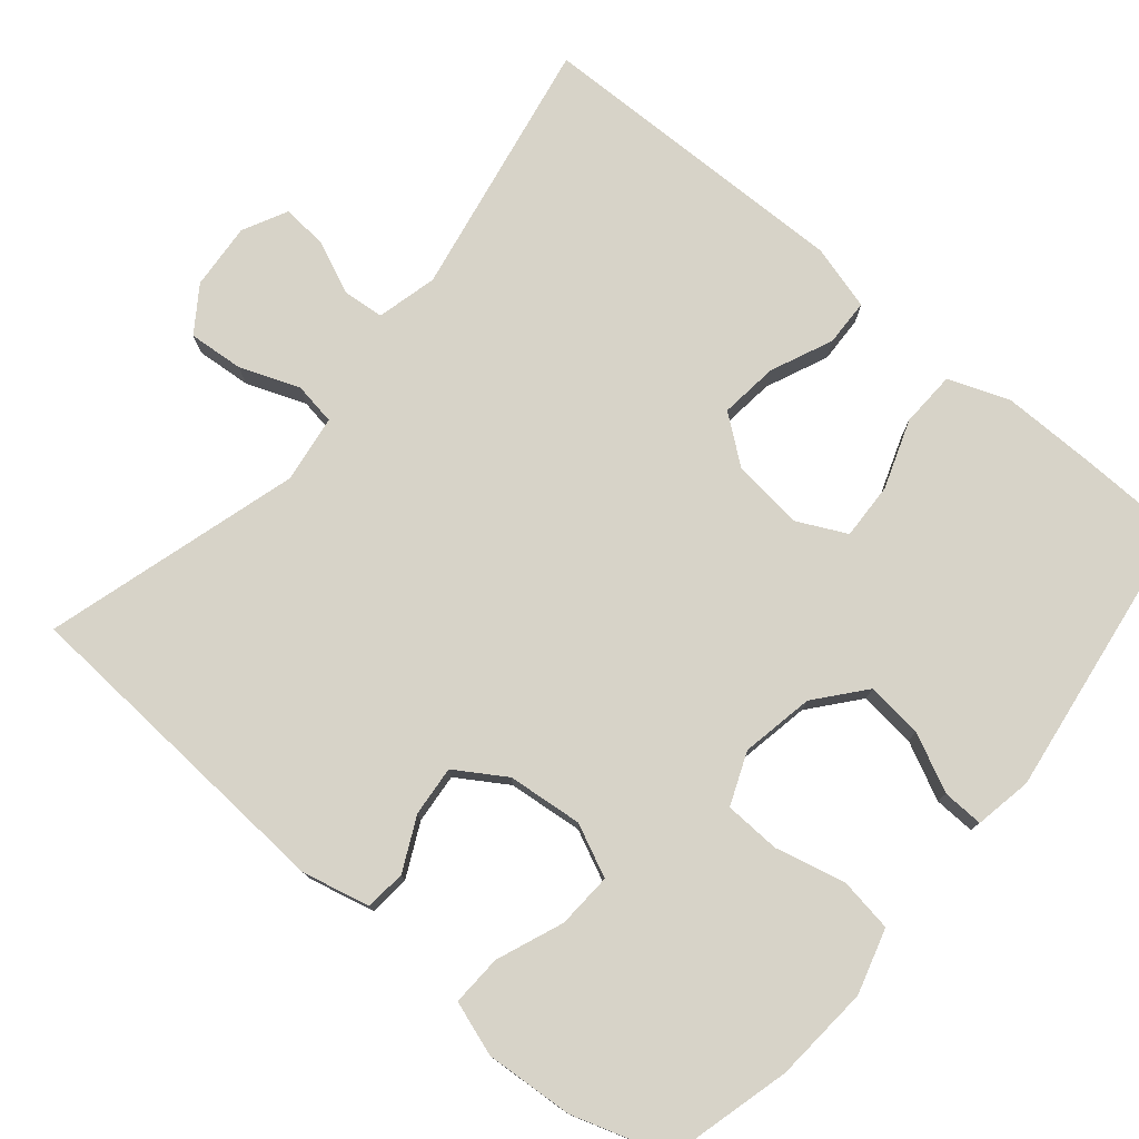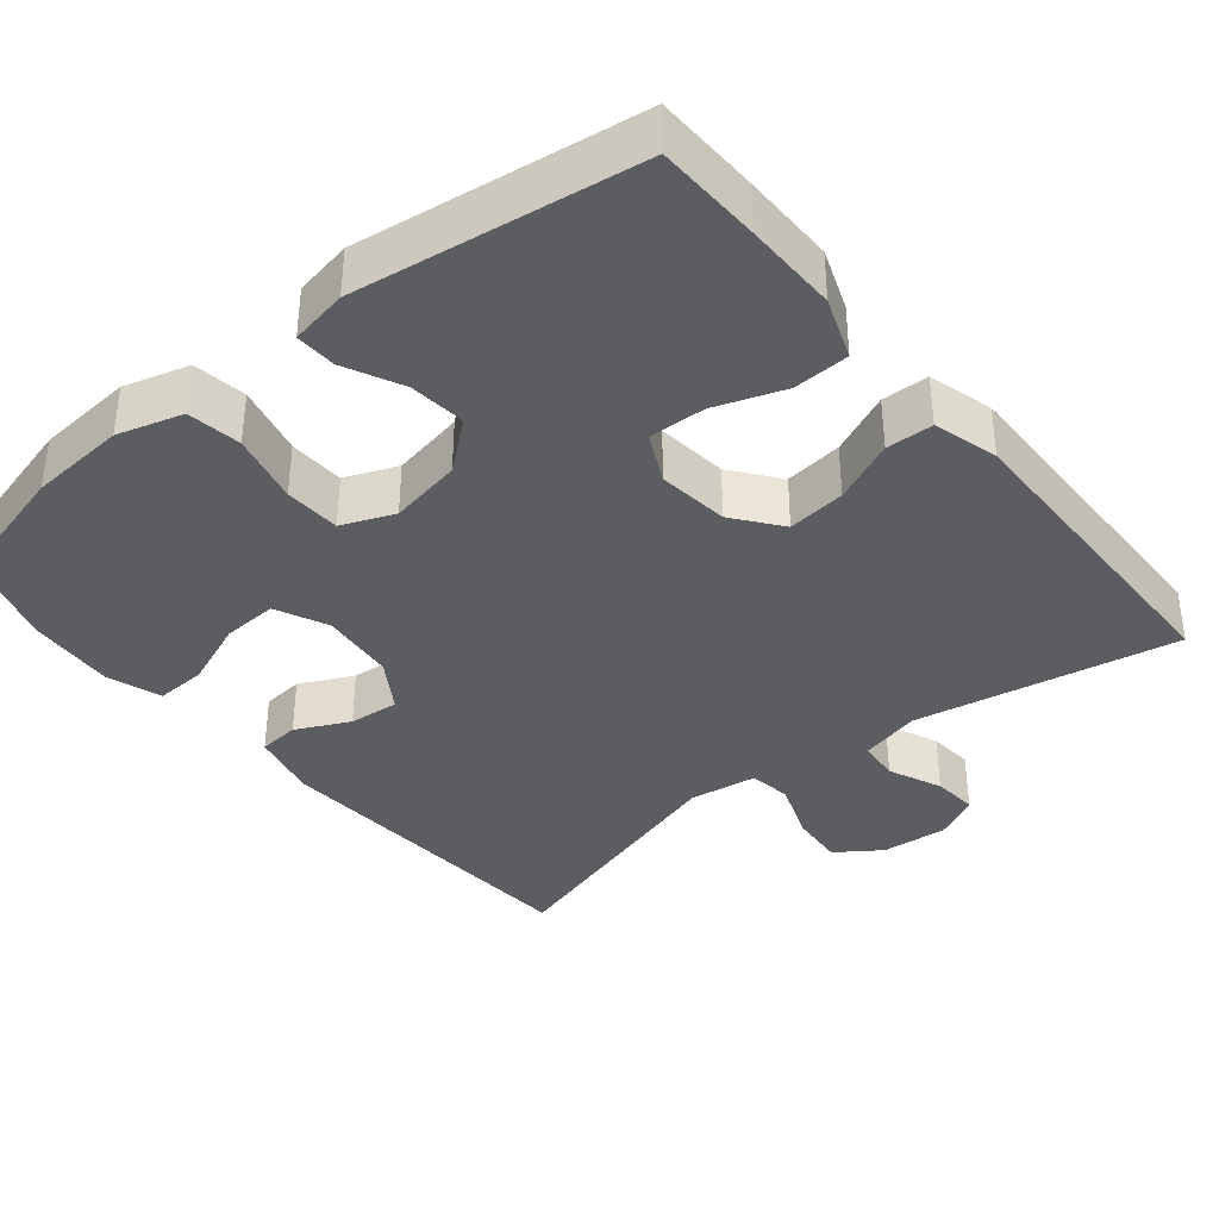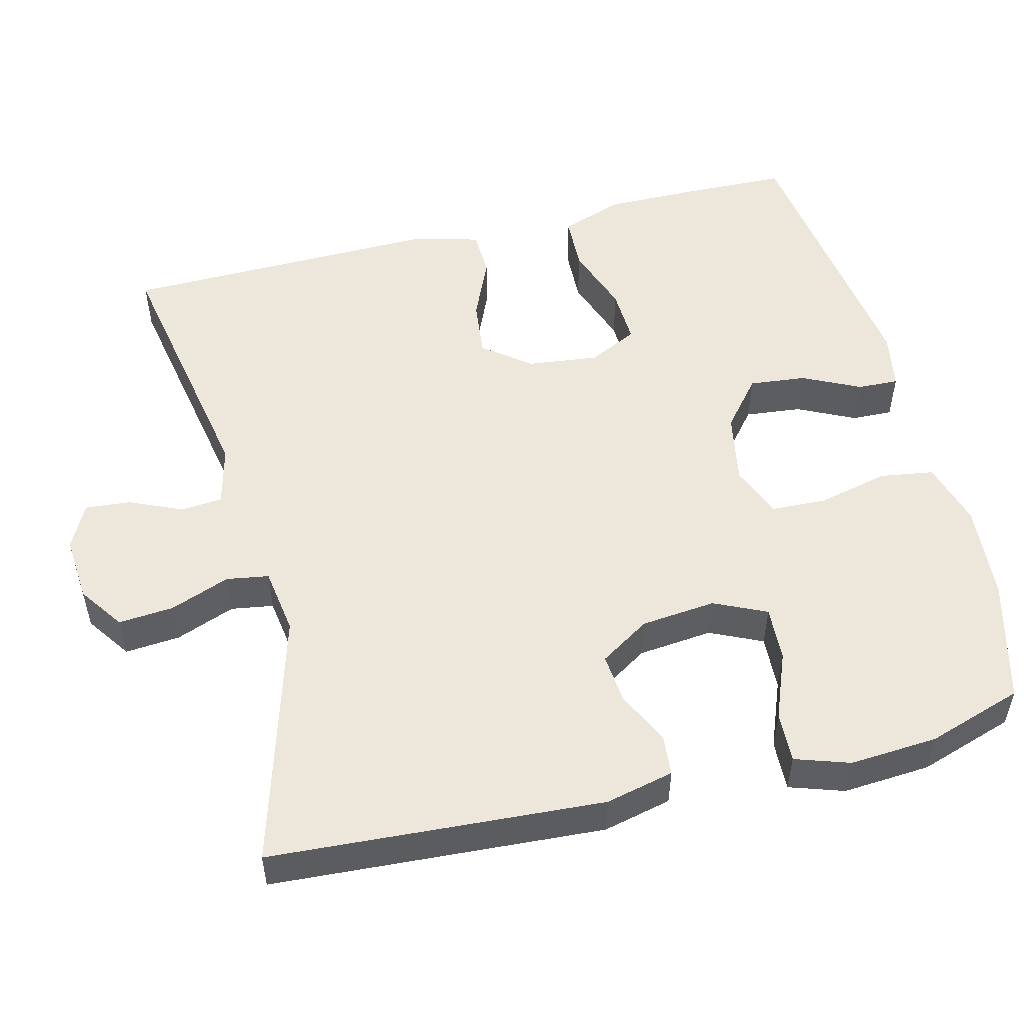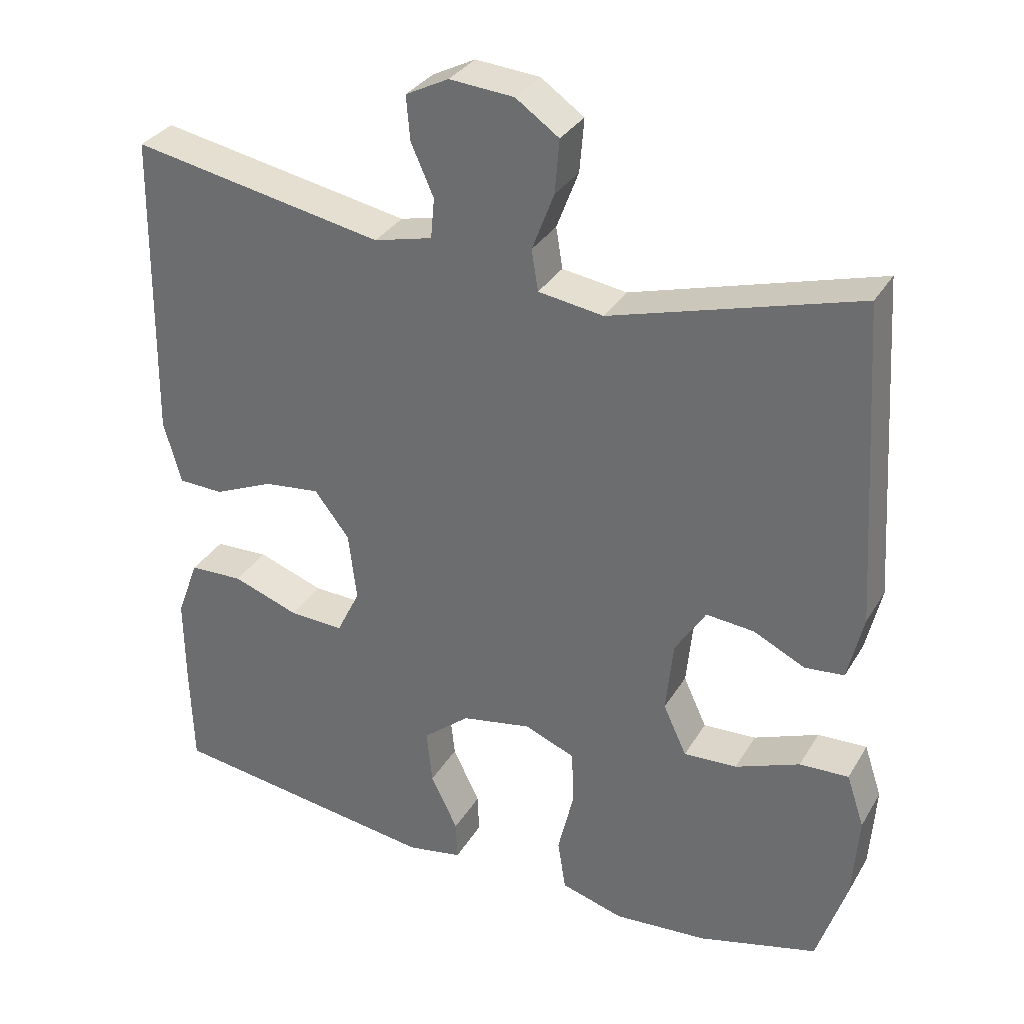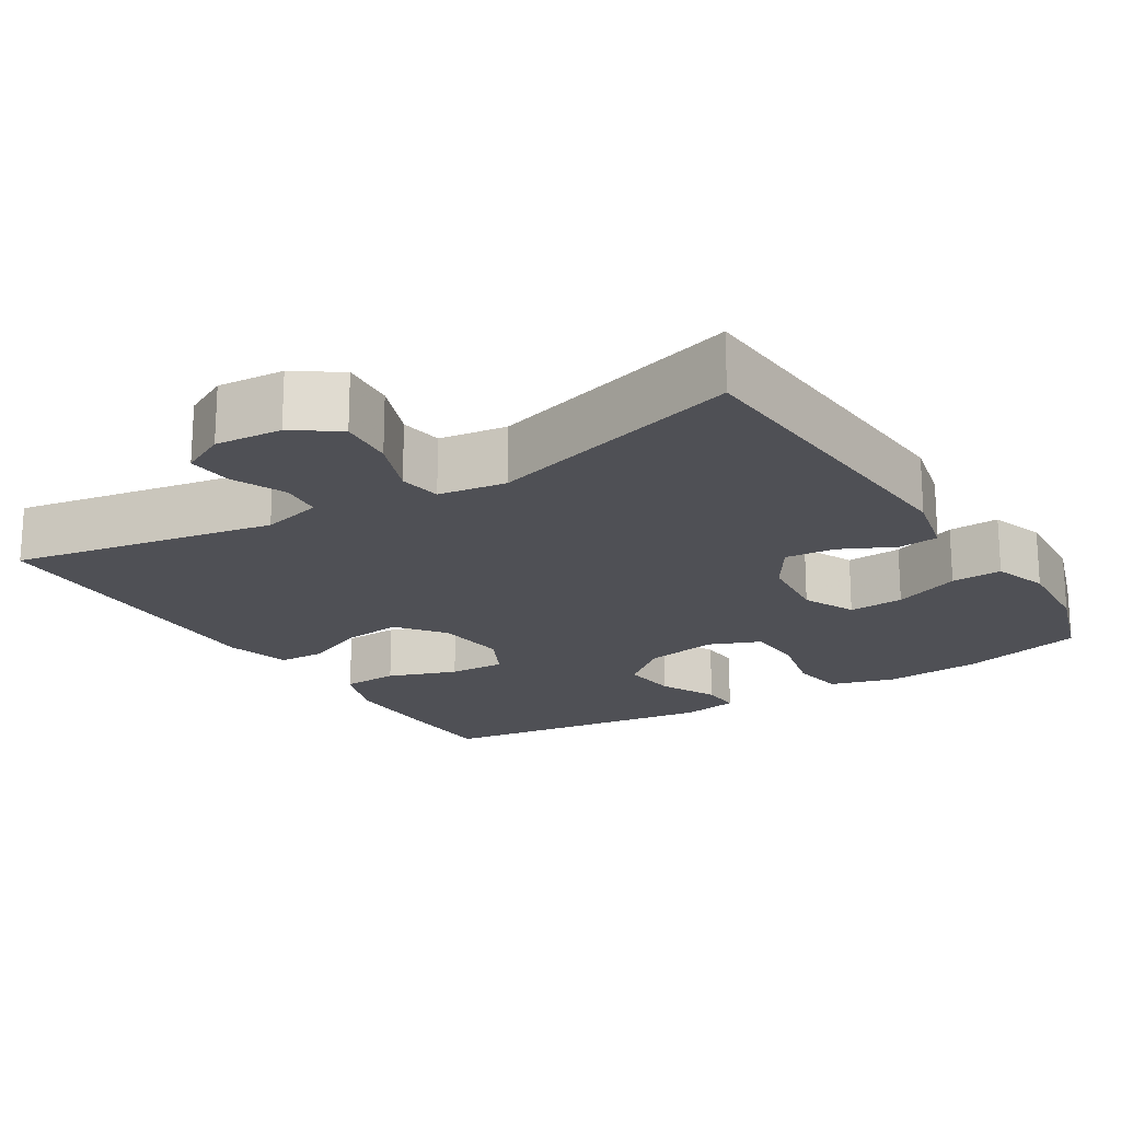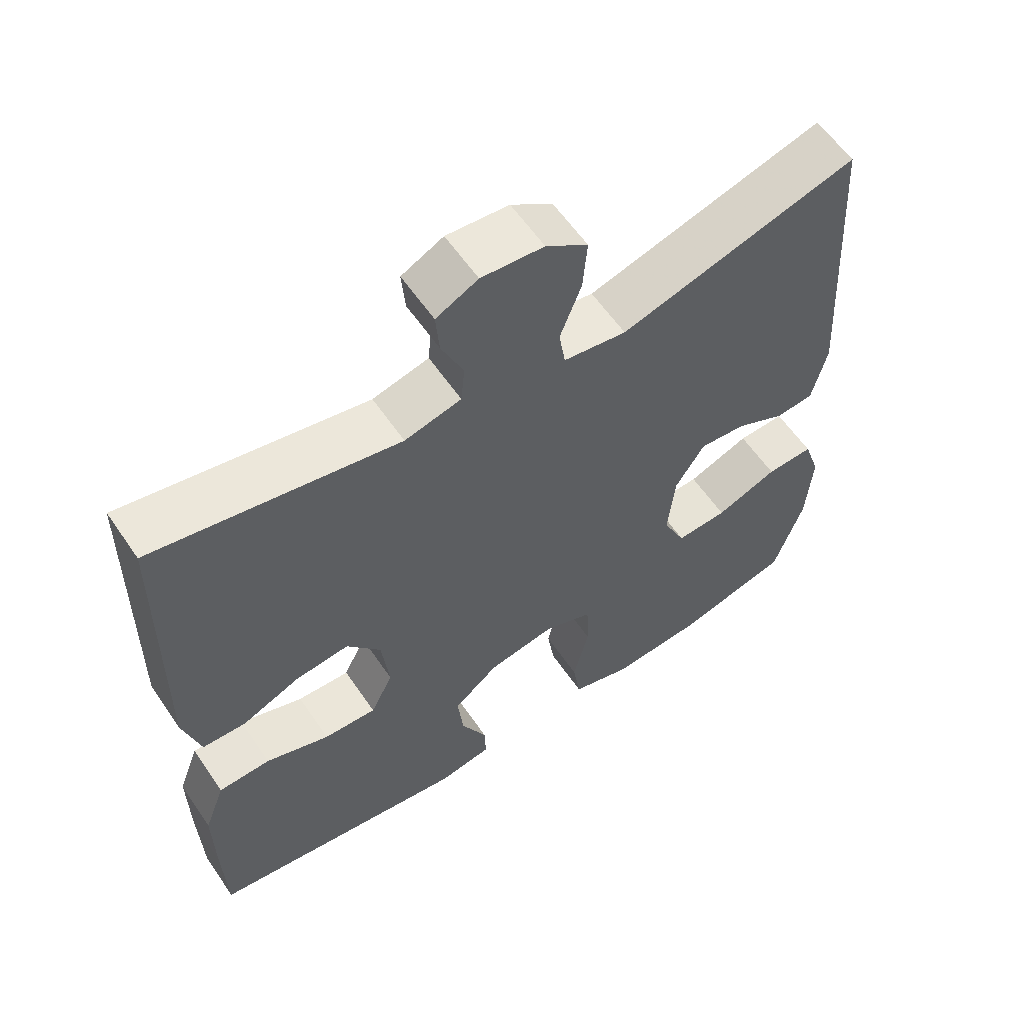
<metadata>
{"format":"obj","ext":"obj","renderer":"f3d","projection":"perspective","resolution":1024,"background":"white","views":[{"elev":77.1,"azim":129.9,"up":"+Y"},{"elev":-37.2,"azim":-140.8,"up":"+Y"},{"elev":52.1,"azim":75.9,"up":"+Y"},{"elev":32.4,"azim":26.3,"up":"+Z"},{"elev":-19.4,"azim":31.9,"up":"+Y"},{"elev":59.3,"azim":-34.1,"up":"+Z"}]}
</metadata>
<code>
v 0.5 0.07 0.5
v 0.528 0.07 0.061
v 0.507 0.07 -0.029
v 0.453 0.07 -0.034
v 0.383 0.07 0
v 0.317 0.07 0.006
v 0.275 0.07 -0.06
v 0.265 0.07 -0.159
v 0.297 0.07 -0.228
v 0.37 0.07 -0.224
v 0.458 0.07 -0.189
v 0.525 0.07 -0.186
v 0.549 0.07 -0.258
v 0.541 0.07 -0.374
v 0.5 0.07 -0.5
v 0.337 0.07 -0.543
v 0.209 0.07 -0.553
v 0.123 0.07 -0.528
v 0.112 0.07 -0.457
v 0.134 0.07 -0.364
v 0.131 0.07 -0.29
v 0.062 0.07 -0.262
v -0.034 0.07 -0.28
v -0.098 0.07 -0.333
v -0.09 0.07 -0.408
v -0.053 0.07 -0.484
v -0.051 0.07 -0.538
v -0.127 0.07 -0.552
v -0.5 0.07 -0.5
v -0.504 0.07 -0.361
v -0.505 0.07 -0.237
v -0.475 0.07 -0.156
v -0.401 0.07 -0.153
v -0.31 0.07 -0.185
v -0.235 0.07 -0.188
v -0.203 0.07 -0.123
v -0.214 0.07 -0.029
v -0.262 0.07 0.033
v -0.339 0.07 0.024
v -0.421 0.07 -0.012
v -0.483 0.07 -0.01
v -0.507 0.07 0.076
v -0.5 0.07 0.5
v -0.154 0.07 0.436
v -0.074 0.07 0.456
v -0.069 0.07 0.511
v -0.1 0.07 0.581
v -0.105 0.07 0.641
v -0.046 0.07 0.671
v 0.042 0.07 0.664
v 0.101 0.07 0.623
v 0.095 0.07 0.55
v 0.065 0.07 0.471
v 0.074 0.07 0.415
v 0.163 0.07 0.402
v 0.5 0 0.5
v 0.528 0 0.061
v 0.507 0 -0.029
v 0.453 0 -0.034
v 0.383 0 0
v 0.317 0 0.006
v 0.275 0 -0.06
v 0.265 0 -0.159
v 0.297 0 -0.228
v 0.37 0 -0.224
v 0.458 0 -0.189
v 0.525 0 -0.186
v 0.549 0 -0.258
v 0.541 0 -0.374
v 0.5 0 -0.5
v 0.337 0 -0.543
v 0.209 0 -0.553
v 0.123 0 -0.528
v 0.112 0 -0.457
v 0.134 0 -0.364
v 0.131 0 -0.29
v 0.062 0 -0.262
v -0.034 0 -0.28
v -0.098 0 -0.333
v -0.09 0 -0.408
v -0.053 0 -0.484
v -0.051 0 -0.538
v -0.127 0 -0.552
v -0.5 0 -0.5
v -0.504 0 -0.361
v -0.505 0 -0.237
v -0.475 0 -0.156
v -0.401 0 -0.153
v -0.31 0 -0.185
v -0.235 0 -0.188
v -0.203 0 -0.123
v -0.214 0 -0.029
v -0.262 0 0.033
v -0.339 0 0.024
v -0.421 0 -0.012
v -0.483 0 -0.01
v -0.507 0 0.076
v -0.5 0 0.5
v -0.154 0 0.436
v -0.074 0 0.456
v -0.069 0 0.511
v -0.1 0 0.581
v -0.105 0 0.641
v -0.046 0 0.671
v 0.042 0 0.664
v 0.101 0 0.623
v 0.095 0 0.55
v 0.065 0 0.471
v 0.074 0 0.415
v 0.163 0 0.402
f 50 51 52 53
f 48 49 50 53
f 46 47 48 53
f 45 46 53 54
f 44 45 54
f 41 42 43 44
f 39 40 41 44
f 38 39 44 54
f 37 38 54 55
f 31 32 33 34
f 31 34 35
f 30 31 35
f 29 30 35
f 28 29 35
f 25 26 27 28
f 24 25 28 35
f 23 24 35 36
f 17 18 19 20
f 17 20 21
f 16 17 21
f 15 16 21
f 14 15 21
f 13 14 21 22
f 10 11 12 13
f 9 10 13 22
f 2 3 4 5
f 2 5 6
f 1 2 6
f 55 1 6 7
f 22 23 36 37
f 8 9 22 37
f 7 8 37 55
f 108 107 106 105
f 108 105 104 103
f 108 103 102 101
f 109 108 101 100
f 109 100 99
f 99 98 97 96
f 99 96 95 94
f 109 99 94 93
f 110 109 93 92
f 89 88 87 86
f 90 89 86
f 90 86 85
f 90 85 84
f 90 84 83
f 83 82 81 80
f 90 83 80 79
f 91 90 79 78
f 75 74 73 72
f 76 75 72
f 76 72 71
f 76 71 70
f 76 70 69
f 77 76 69 68
f 68 67 66 65
f 77 68 65 64
f 60 59 58 57
f 61 60 57
f 61 57 56
f 62 61 56 110
f 92 91 78 77
f 92 77 64 63
f 110 92 63 62
f 1 56 57 2
f 2 57 58 3
f 3 58 59 4
f 4 59 60 5
f 5 60 61 6
f 6 61 62 7
f 7 62 63 8
f 8 63 64 9
f 9 64 65 10
f 10 65 66 11
f 11 66 67 12
f 12 67 68 13
f 13 68 69 14
f 14 69 70 15
f 15 70 71 16
f 16 71 72 17
f 17 72 73 18
f 18 73 74 19
f 19 74 75 20
f 20 75 76 21
f 21 76 77 22
f 22 77 78 23
f 23 78 79 24
f 24 79 80 25
f 25 80 81 26
f 26 81 82 27
f 27 82 83 28
f 28 83 84 29
f 29 84 85 30
f 30 85 86 31
f 31 86 87 32
f 32 87 88 33
f 33 88 89 34
f 34 89 90 35
f 35 90 91 36
f 36 91 92 37
f 37 92 93 38
f 38 93 94 39
f 39 94 95 40
f 40 95 96 41
f 41 96 97 42
f 42 97 98 43
f 43 98 99 44
f 44 99 100 45
f 45 100 101 46
f 46 101 102 47
f 47 102 103 48
f 48 103 104 49
f 49 104 105 50
f 50 105 106 51
f 51 106 107 52
f 52 107 108 53
f 53 108 109 54
f 54 109 110 55
f 55 110 56 1

</code>
